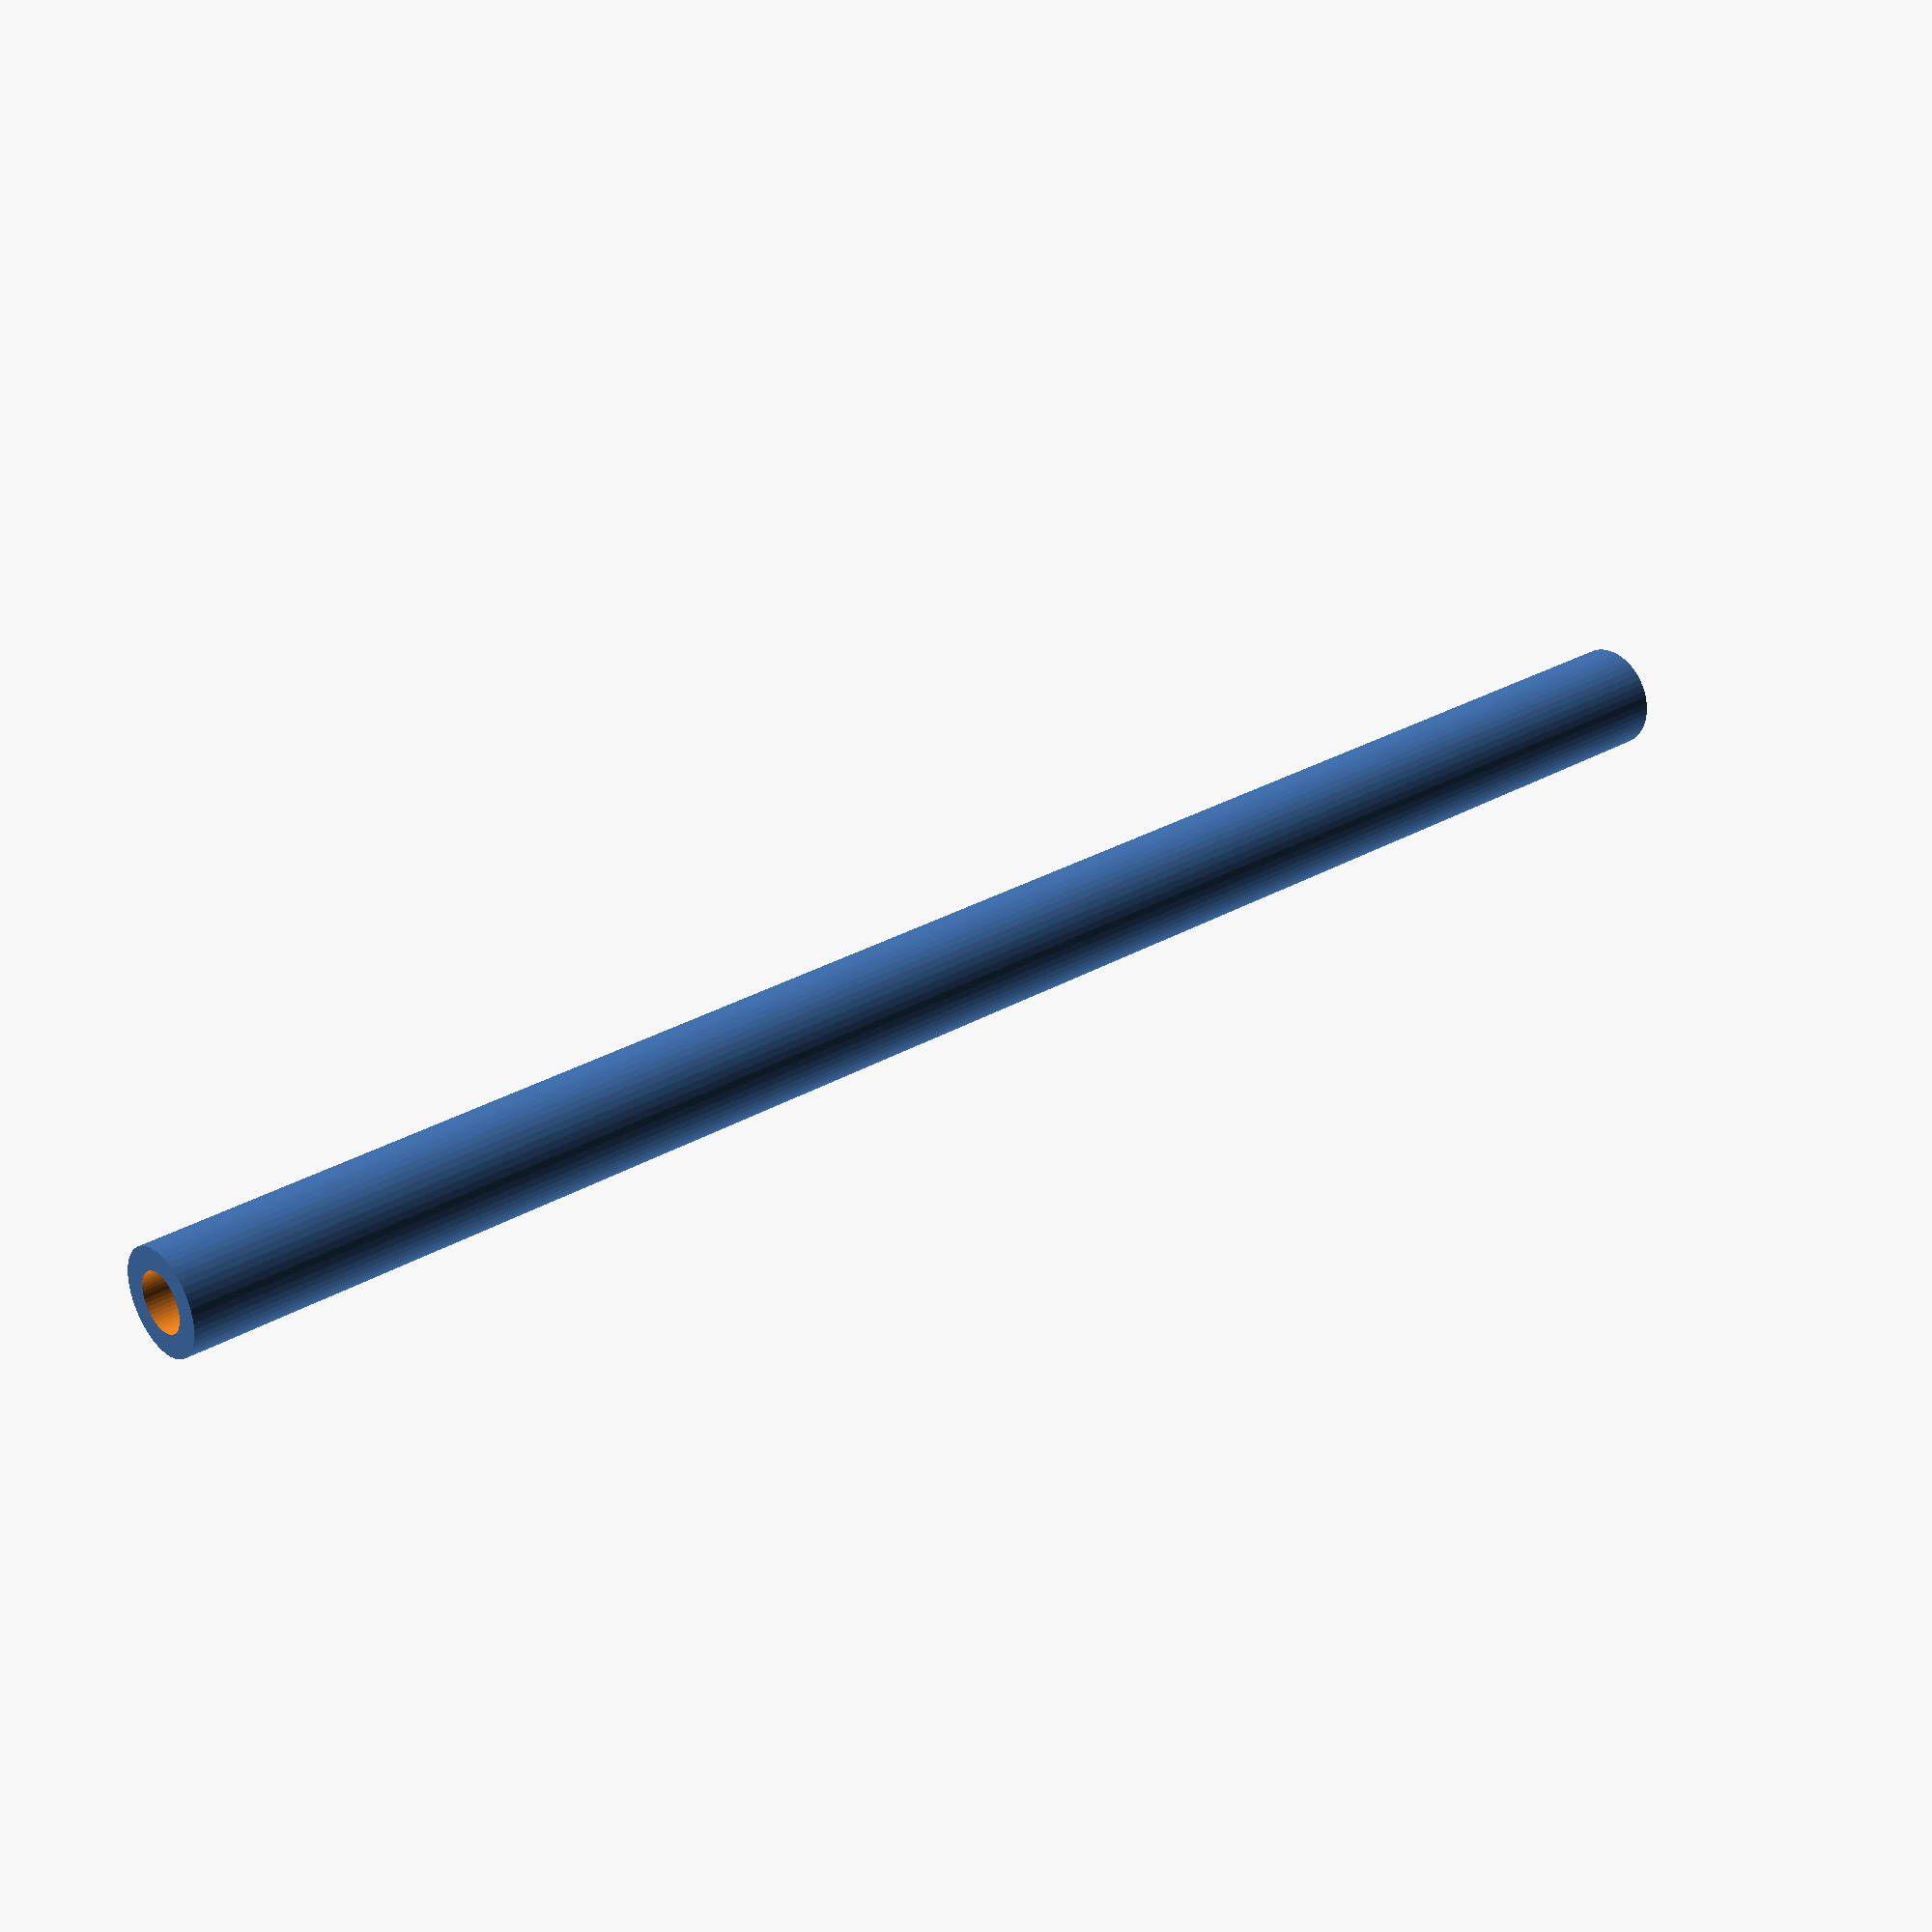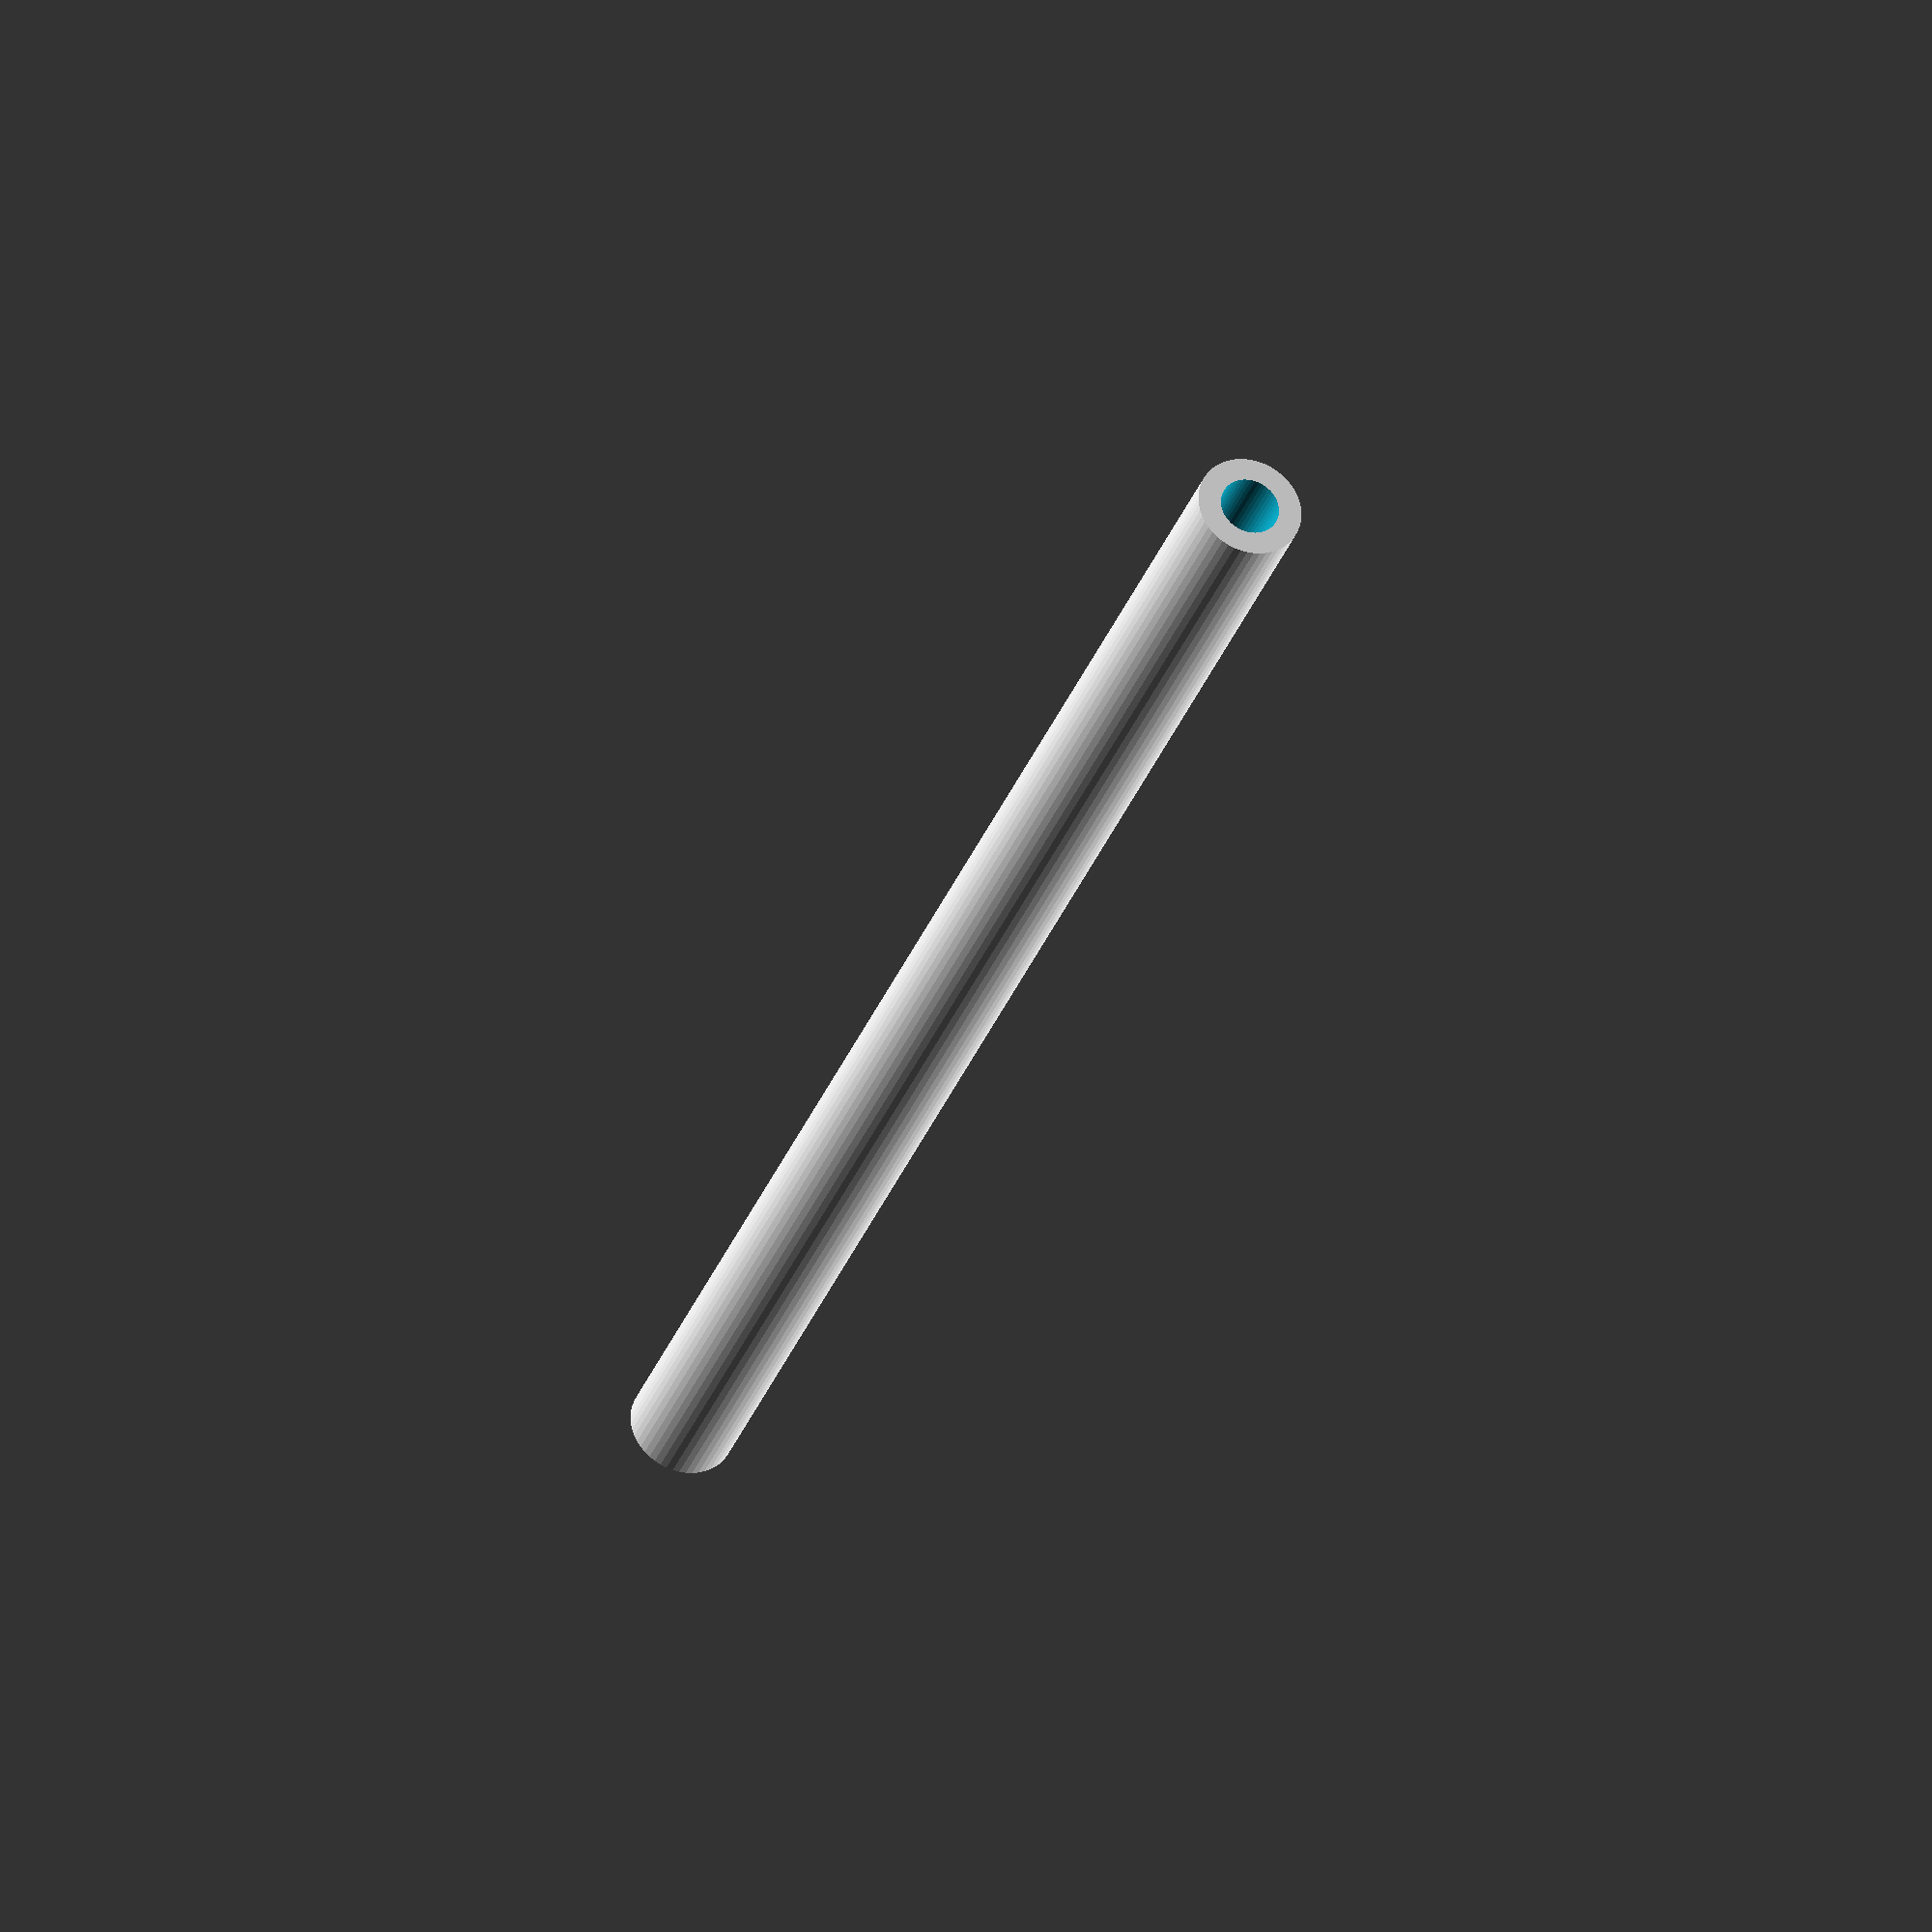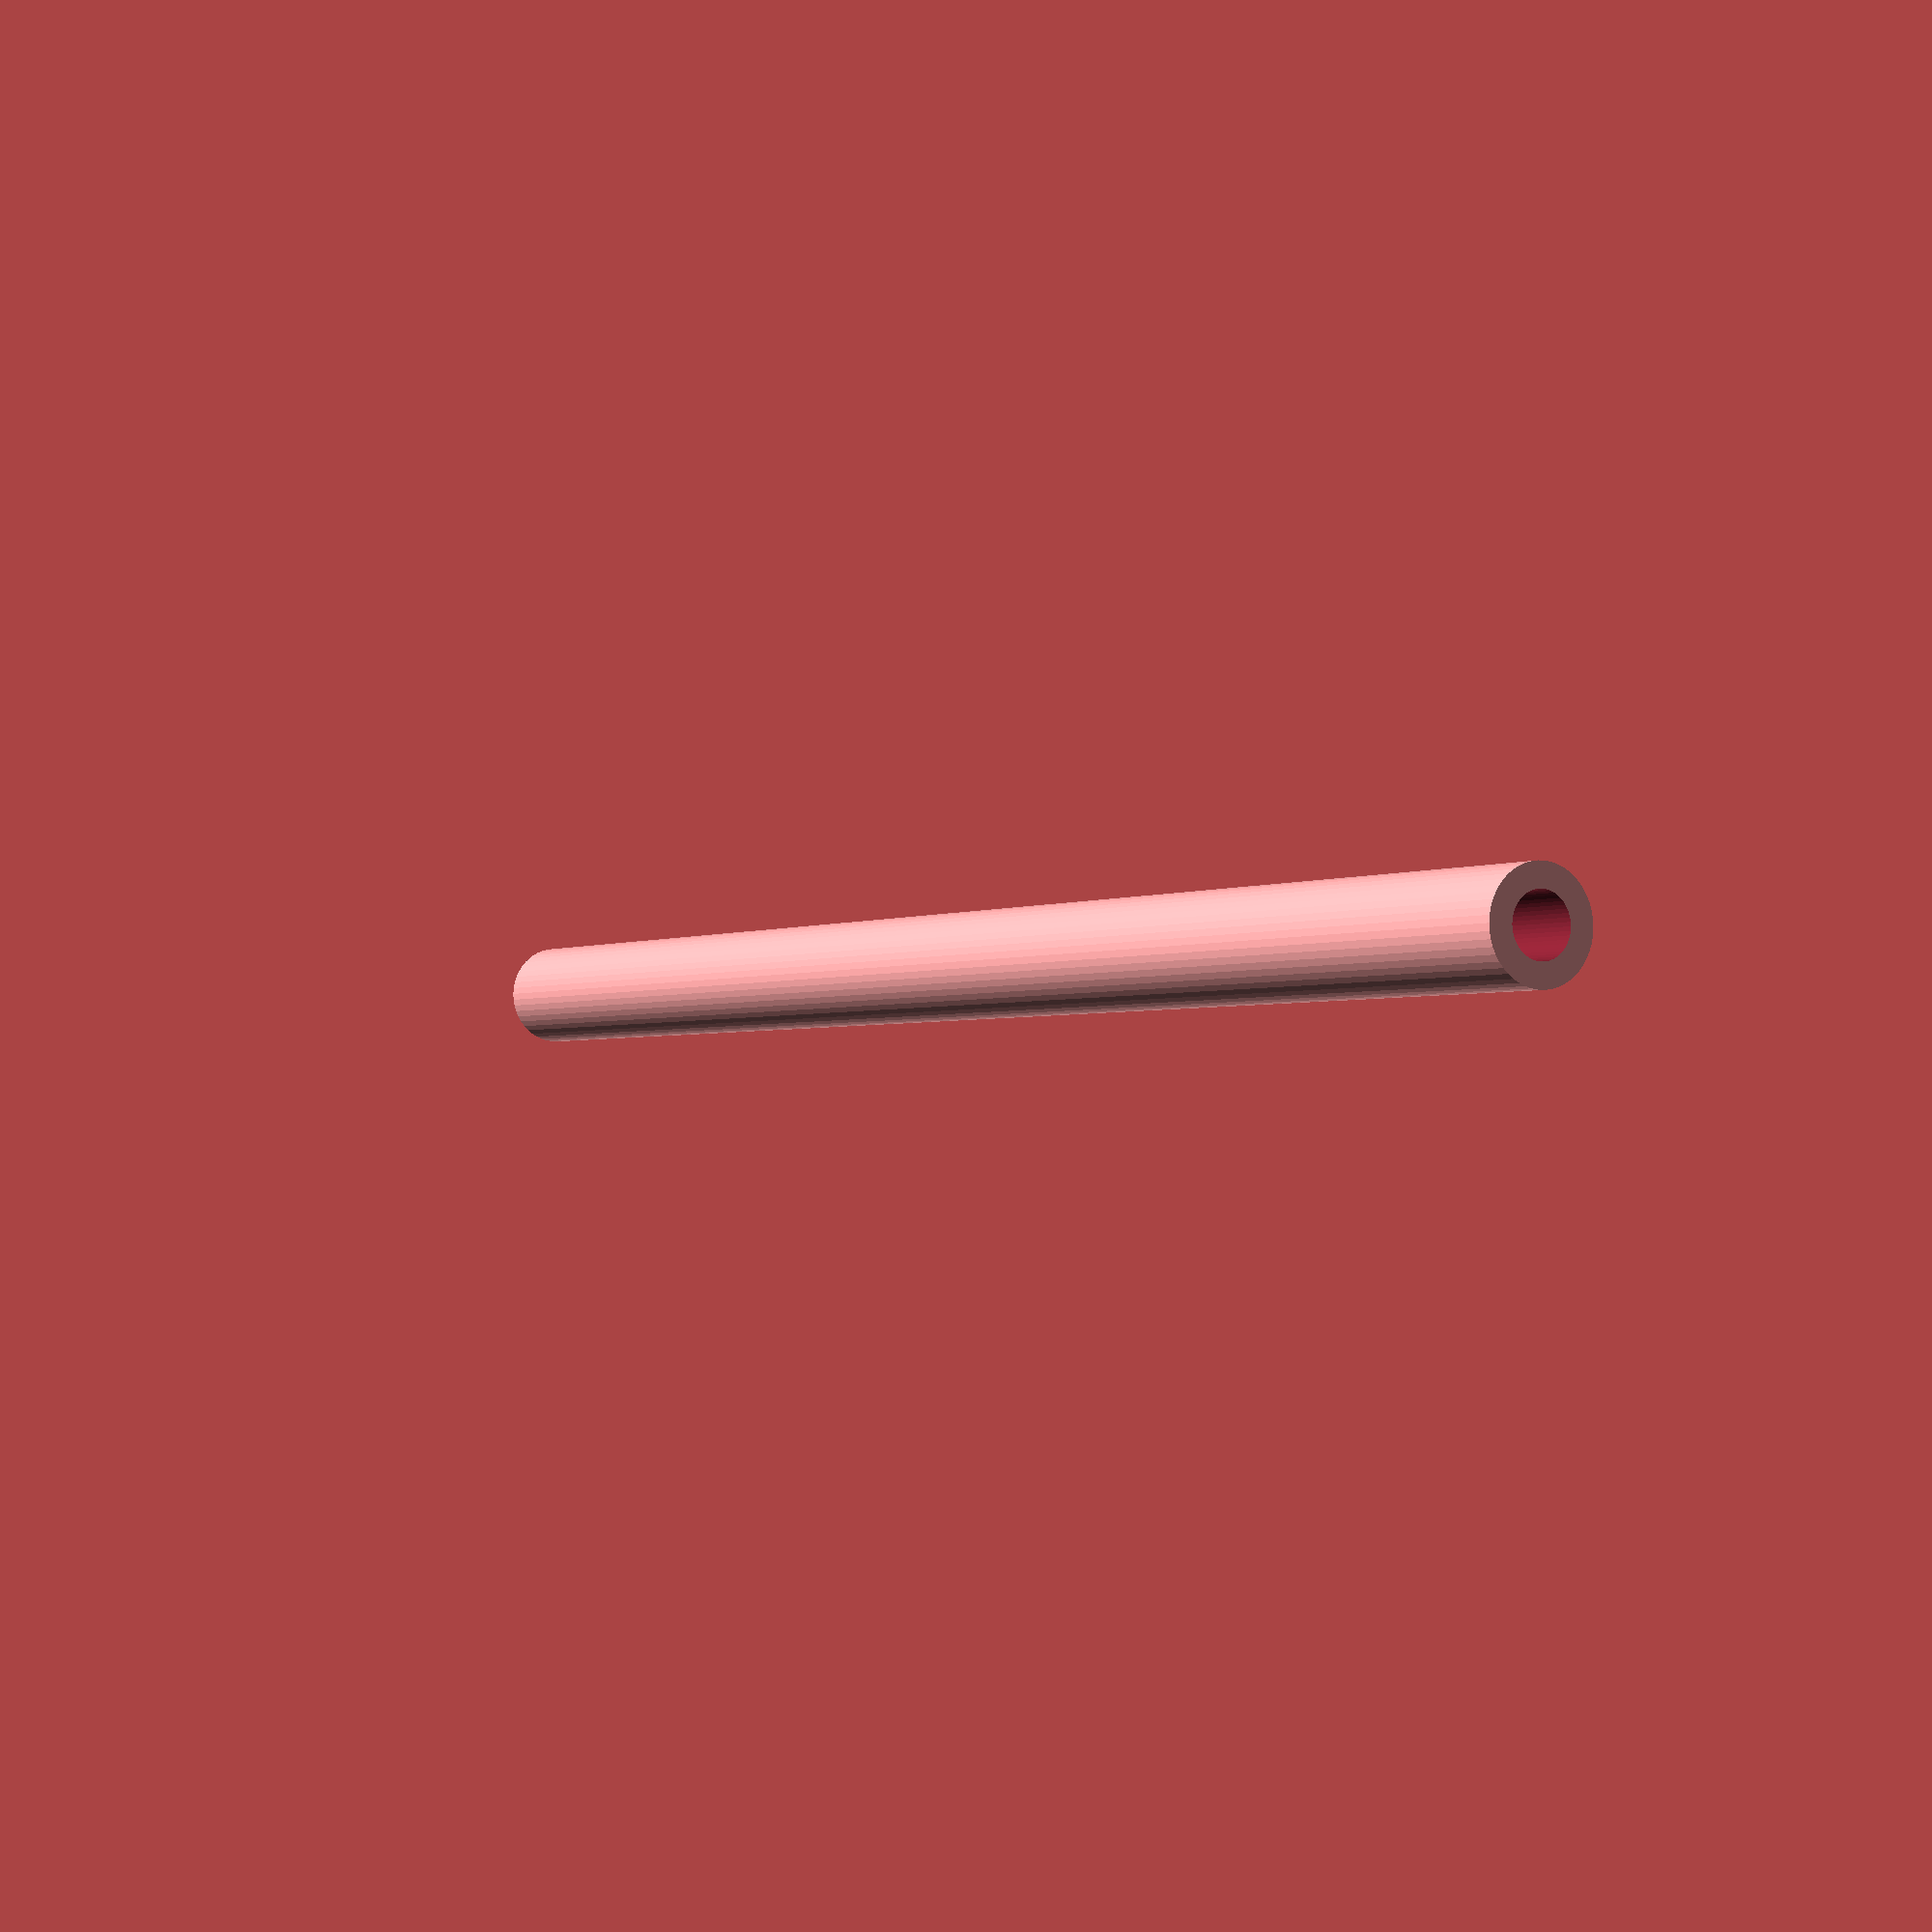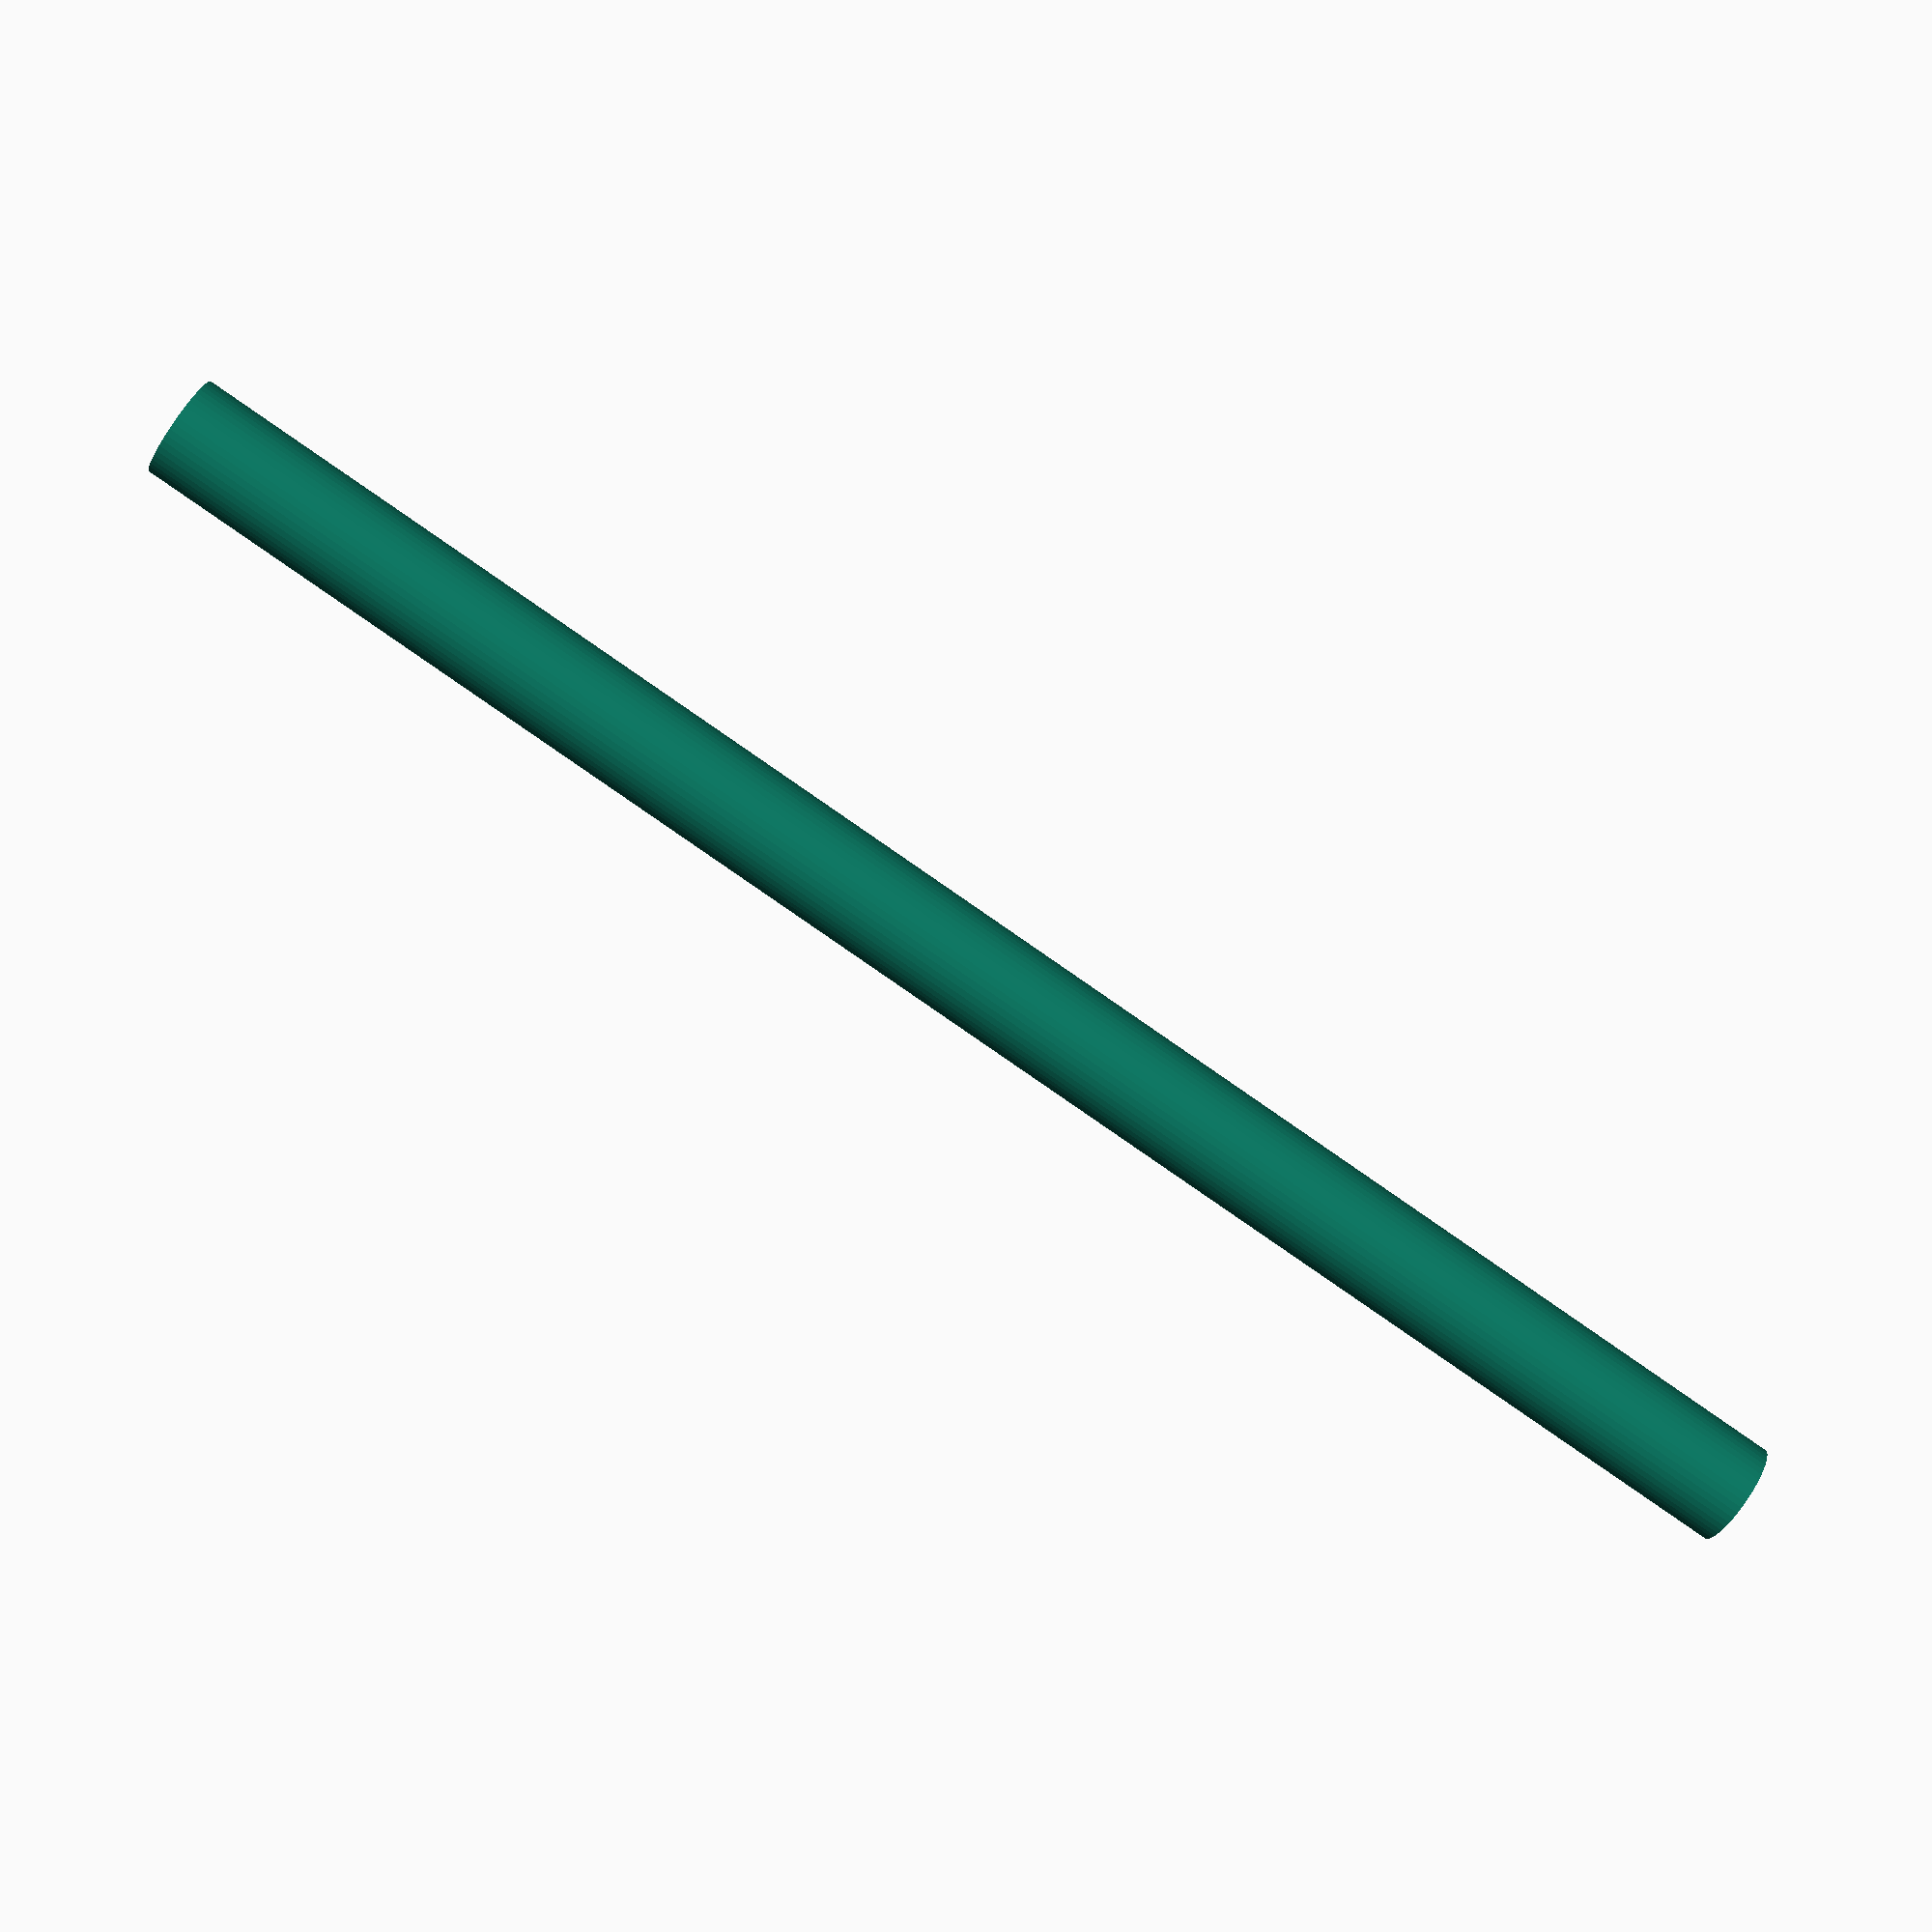
<openscad>
$fn = 50;


difference() {
	union() {
		translate(v = [0, 0, -48.0000000000]) {
			cylinder(h = 96, r = 2.7500000000);
		}
	}
	union() {
		translate(v = [0, 0, -100.0000000000]) {
			cylinder(h = 200, r = 1.5500000000);
		}
	}
}
</openscad>
<views>
elev=330.9 azim=210.8 roll=49.3 proj=p view=wireframe
elev=210.7 azim=58.1 roll=17.5 proj=o view=wireframe
elev=2.4 azim=49.9 roll=149.5 proj=p view=wireframe
elev=84.4 azim=251.9 roll=235.4 proj=p view=solid
</views>
